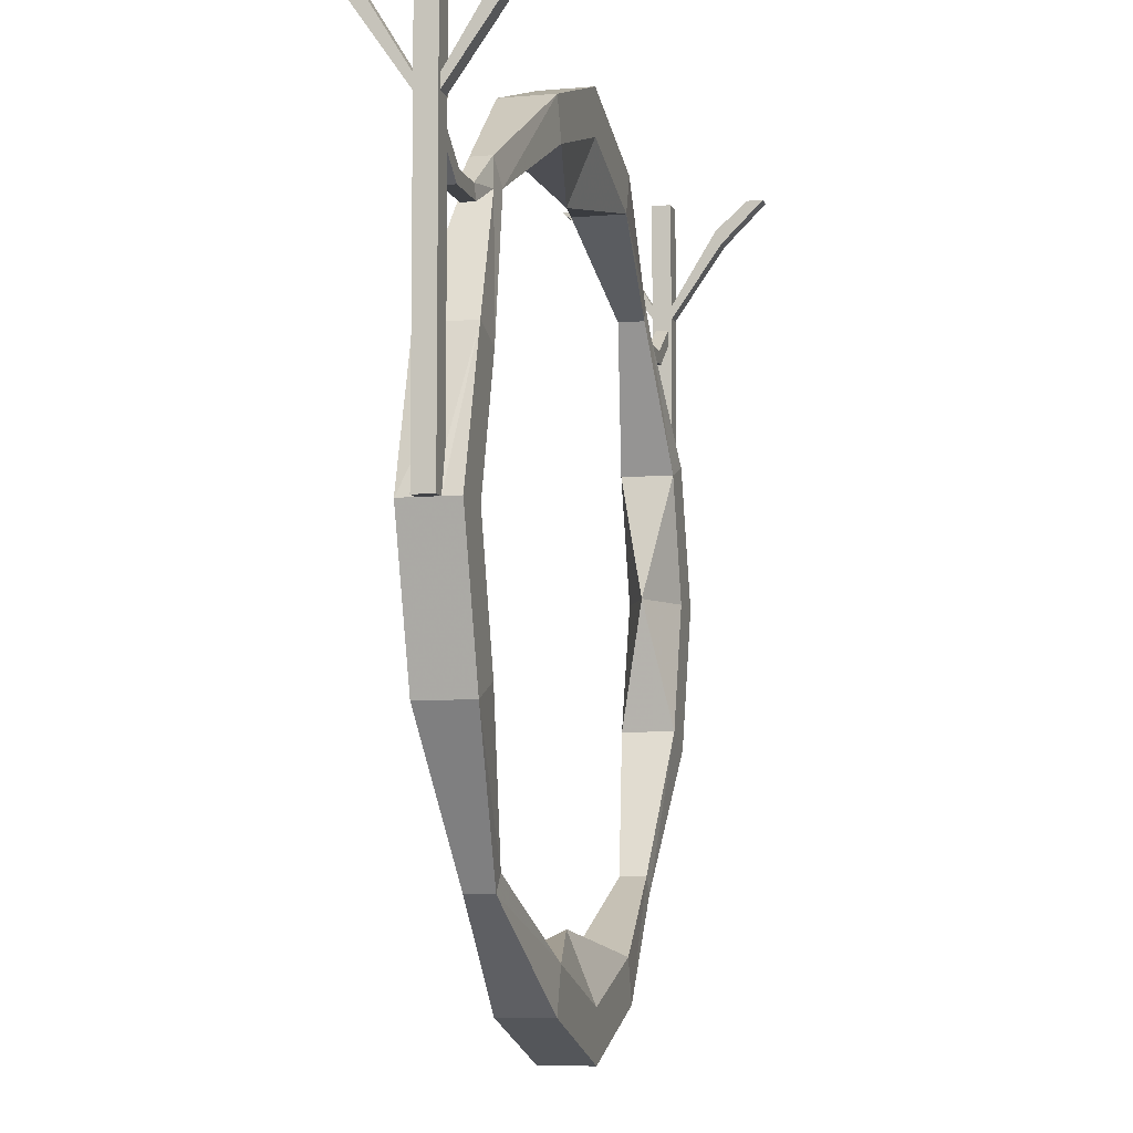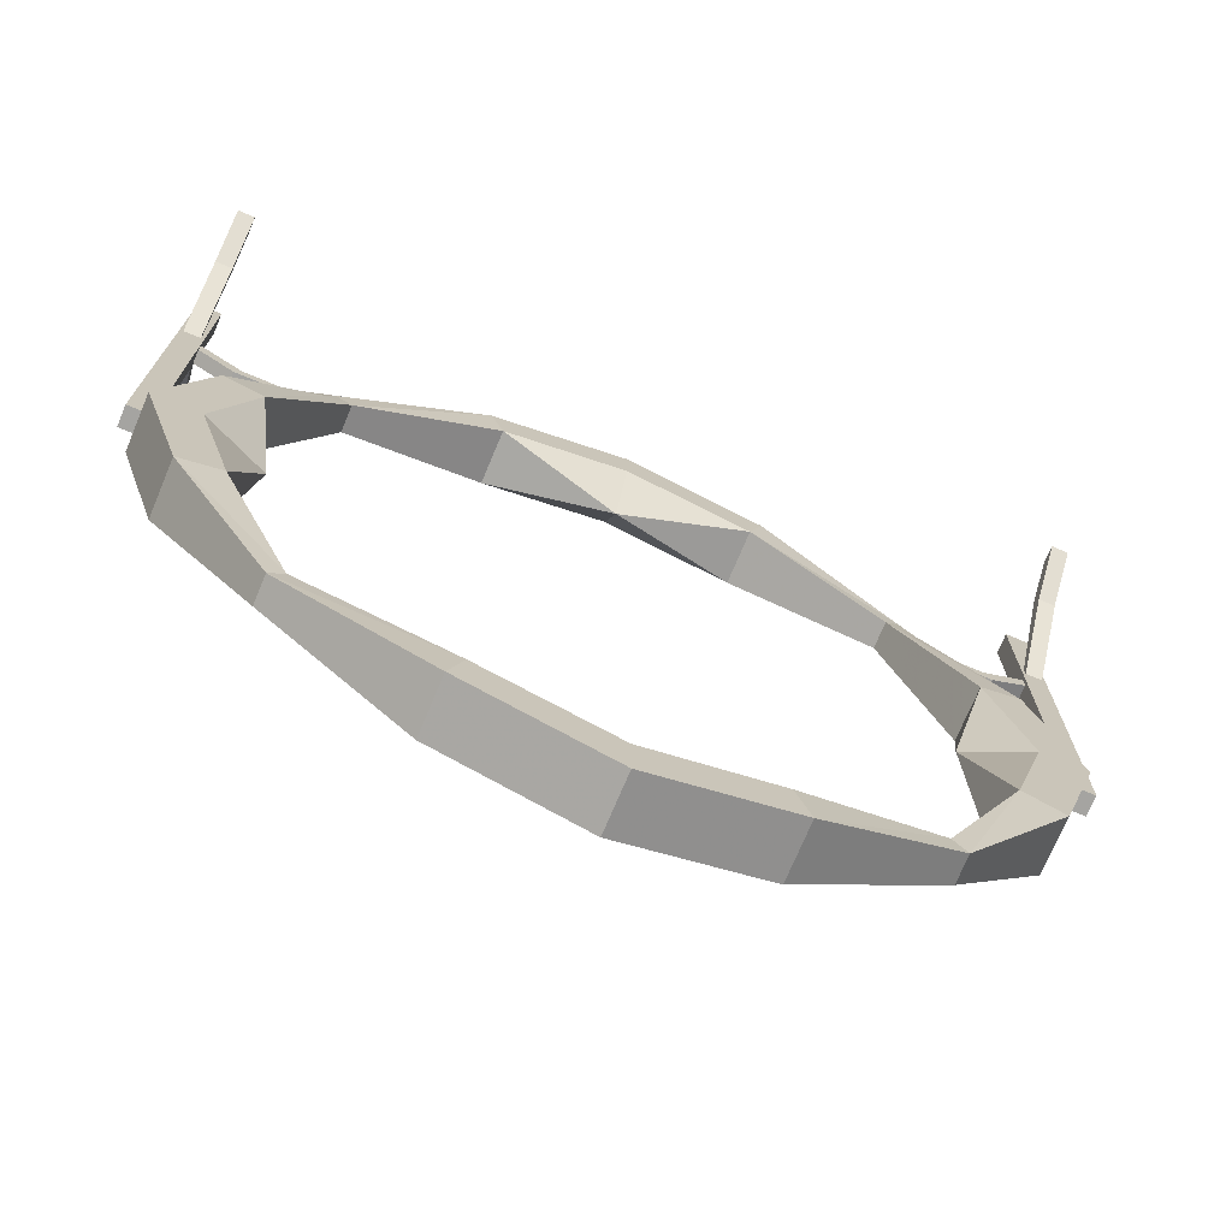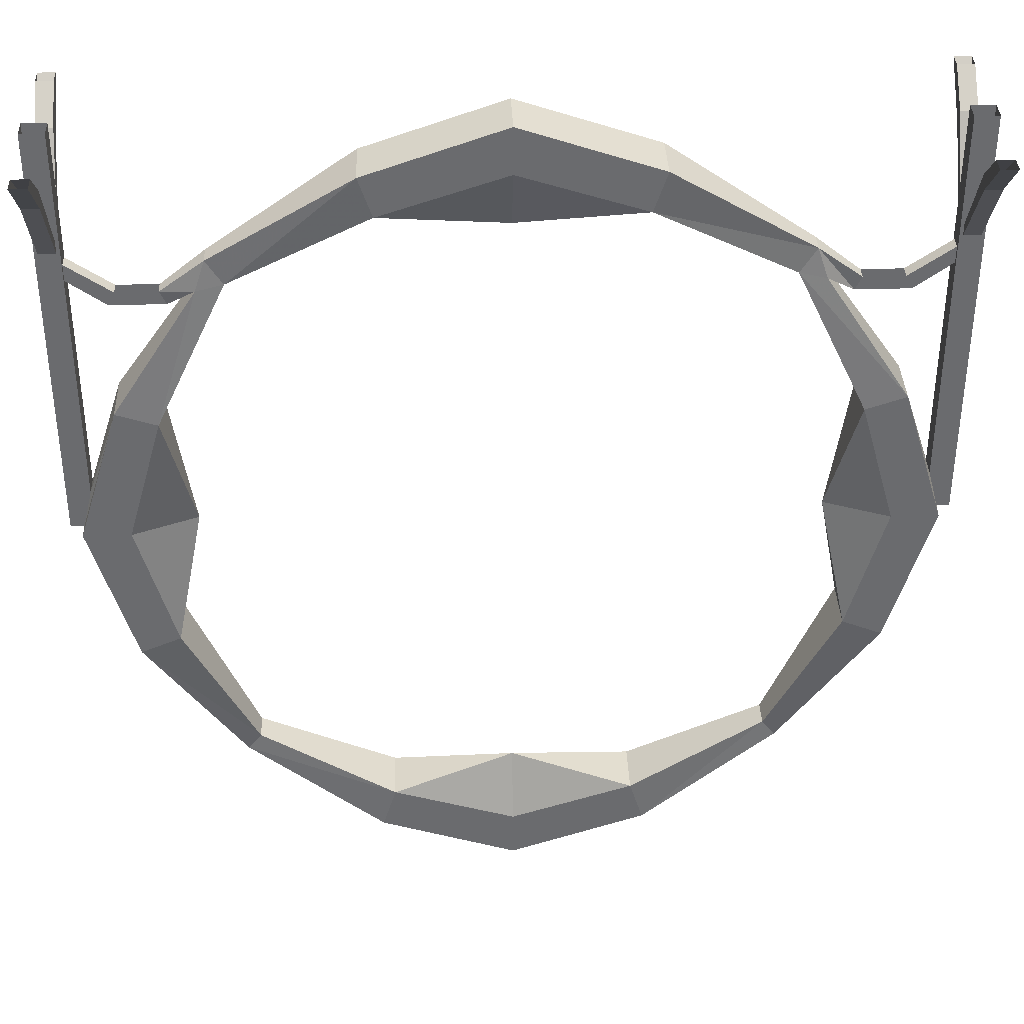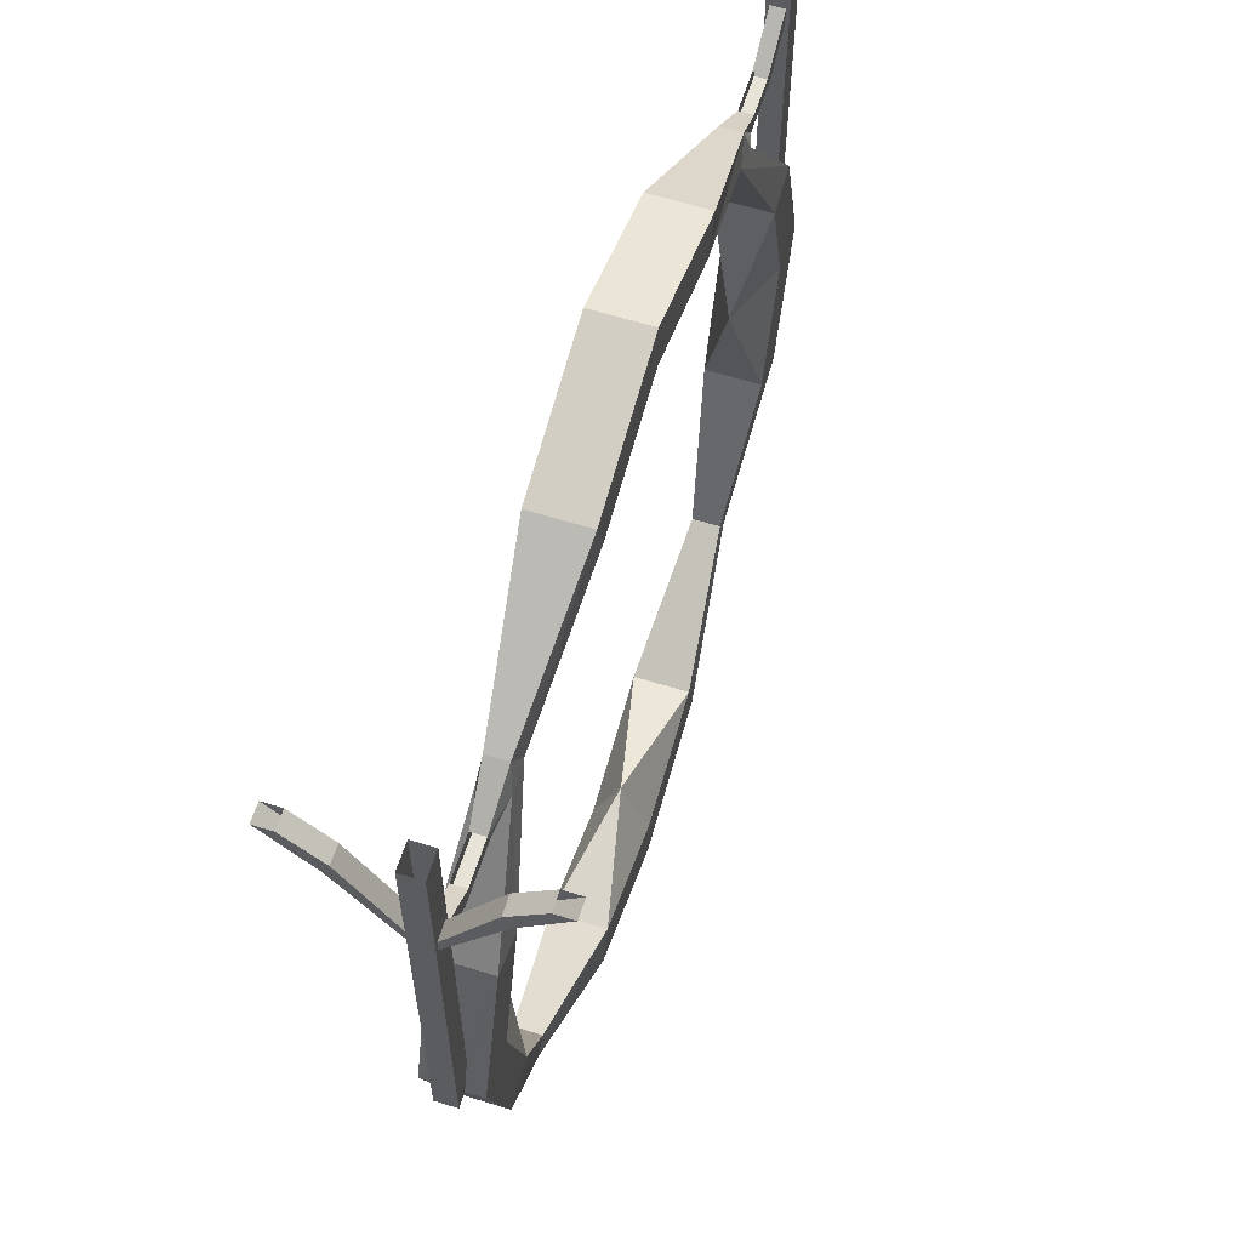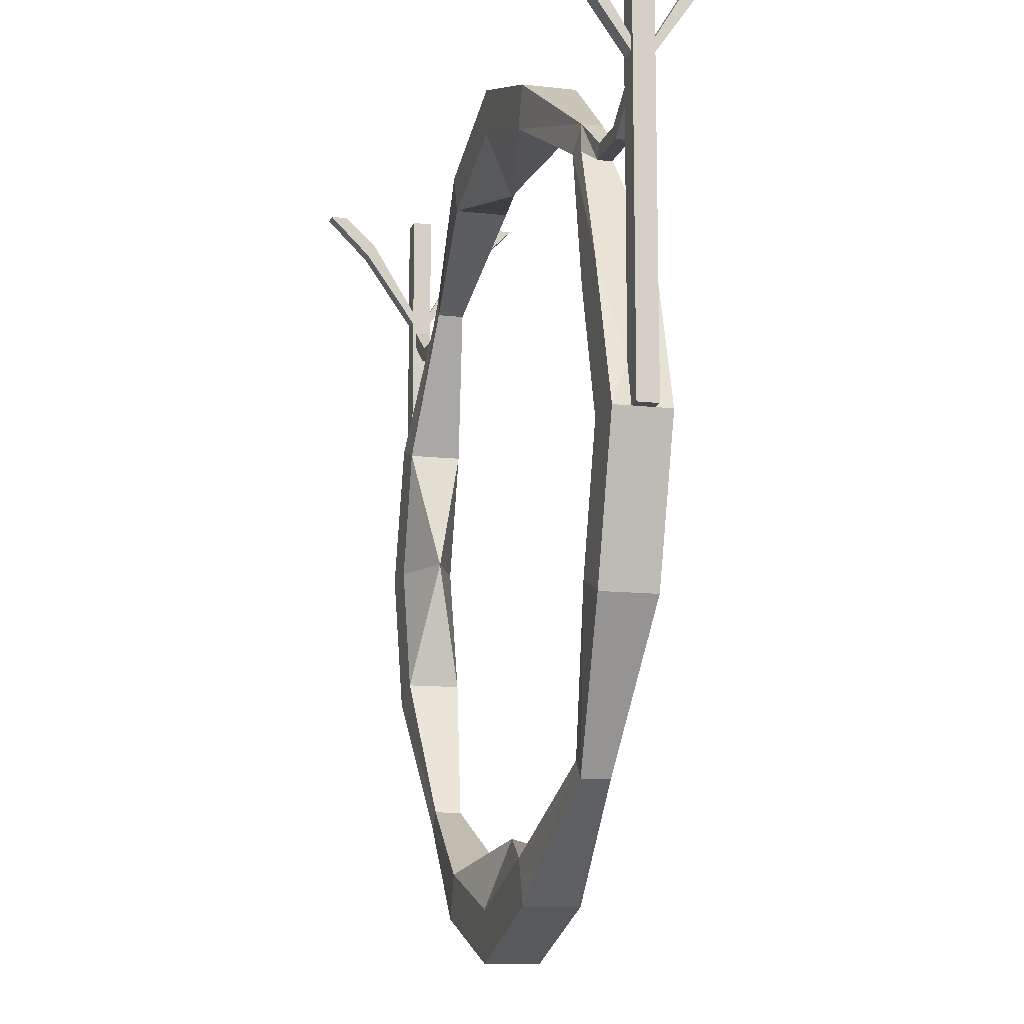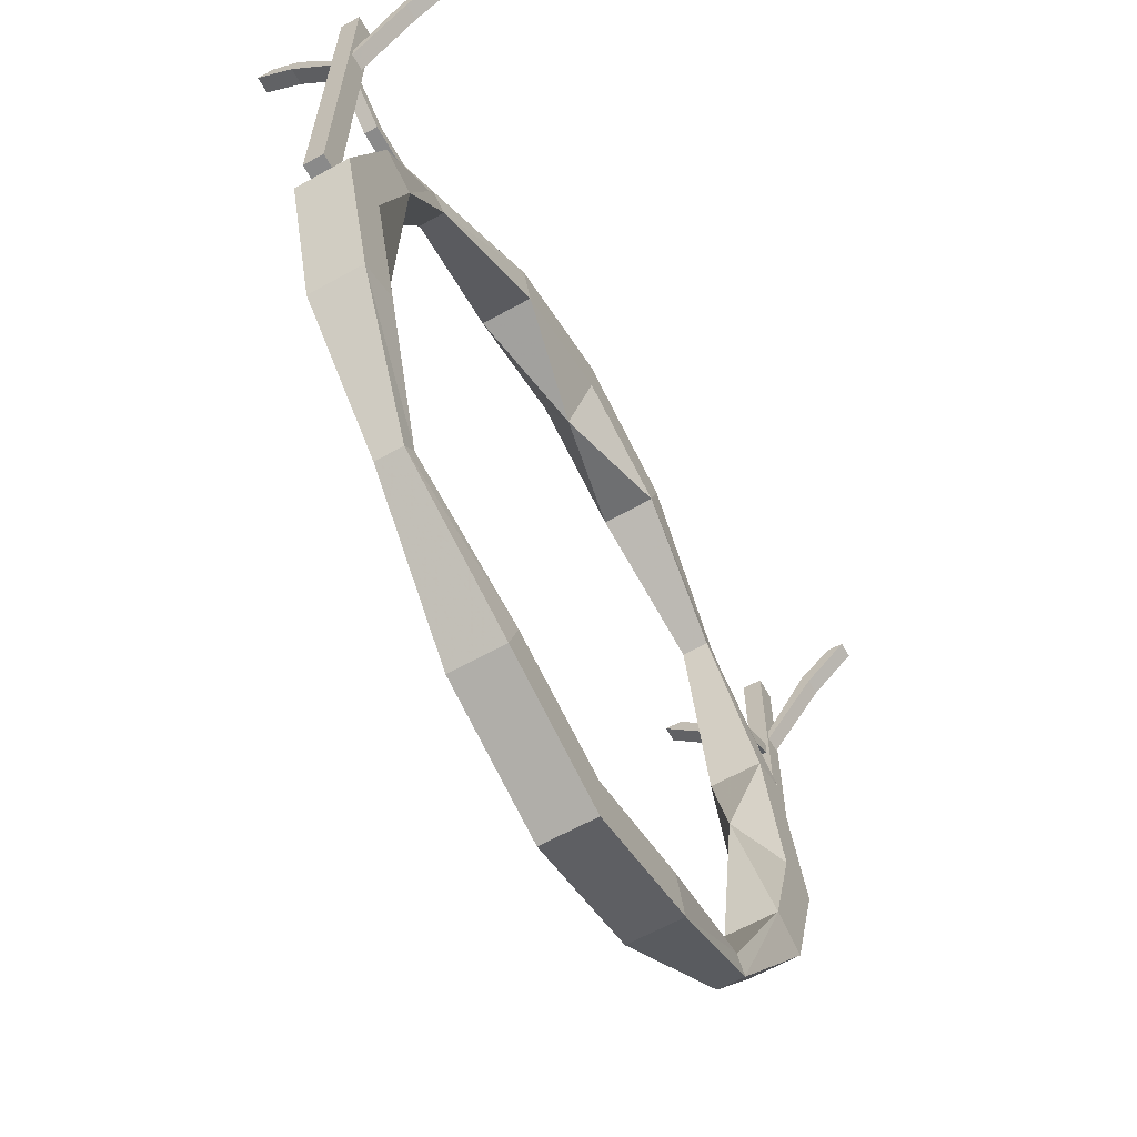
<metadata>
{"format":"obj","ext":"obj","renderer":"f3d","projection":"perspective","resolution":1024,"background":"white","views":[{"elev":-6.9,"azim":-75.8,"up":"+Y"},{"elev":-73.2,"azim":157.2,"up":"+Y"},{"elev":36.8,"azim":177.7,"up":"+Y"},{"elev":61.8,"azim":107.6,"up":"+Y"},{"elev":-12.0,"azim":-105.0,"up":"+Y"},{"elev":-63.5,"azim":119.3,"up":"+Y"}]}
</metadata>
<code>
v -0.9531 -0.2812 -0.02344
v -0.9922 -0.2812 -0.02344
v -0.9922 -0.1016 -0.1484
v -0.9531 -0.1016 -0.1484
v -0.9531 -0.25 -0.02344
v -0.9453 0 -0.02344
v -0.9453 -0.3047 -0.02344
v -0.9453 -0.3672 -0.02344
v -1 -0.9922 -0.02344
v -0.9922 -0.25 -0.02344
v -0.9922 -0.07031 -0.1328
v -0.9922 0 -0.2109
v -0.9922 0 -0.25
v -0.9531 0 -0.25
v -0.9531 -0.07031 -0.1328
v -1 0 -0.02344
v -0.9531 0 -0.2109
v 0 -1.898 -0.0625
v -0.2891 -1.805 -0.0625
v 0 -1.742 0
v 0.2891 -1.805 -0.0625
v 0.3203 -1.906 -0.0625
v 0 -2.016 -0.0625
v 0.2891 -1.805 0.0625
v 0.6094 -1.633 -0.03125
v 0.6406 -1.672 -0.03125
v 0.6406 -1.672 0.03125
v 0.3203 -1.906 0.0625
v 0 -2.016 0.0625
v -0.3203 -1.906 -0.0625
v -0.6094 -1.633 -0.03125
v -0.6094 -1.633 0.03125
v -0.2891 -1.805 0.0625
v 0 -1.898 0.0625
v 0.6094 -1.633 0.03125
v 0.7734 -1.297 -0.0625
v 0.8672 -1.336 -0.0625
v 0.8672 -1.336 0.0625
v 0.7734 -1.297 0.0625
v -0.7734 -1.297 -0.0625
v -0.8594 -0.9922 -0.0625
v -0.7109 -0.9922 0
v -0.7734 -1.297 0.0625
v -0.6406 -1.672 -0.03125
v -0.8672 -1.336 -0.0625
v -0.7734 -0.6953 -0.0625
v -0.7734 -0.6953 0.0625
v -0.8594 -0.9922 0.0625
v -0.9688 -0.9922 0.0625
v -0.8672 -1.336 0.0625
v -0.2891 -0.1875 -0.0625
v 0 -0.09375 -0.0625
v 0 -0.2422 0
v -0.2891 -0.1875 0.0625
v -0.6094 -0.3594 -0.03125
v -0.6484 -0.3047 -0.02344
v -0.3203 -0.09375 -0.0625
v 0.2891 -0.1875 -0.0625
v 0.2891 -0.1875 0.0625
v 0 -0.09375 0.0625
v 0 0.01562 0.0625
v -0.3203 -0.09375 0.0625
v -0.6094 -0.3594 0.03125
v -0.8672 -0.6641 -0.0625
v -0.6719 -0.375 -0.03125
v -0.7344 -0.4141 -0.01562
v -0.75 -0.3828 -0.01562
v -0.75 -0.3828 0.01562
v -0.6484 -0.3047 0.02344
v 0 0.01562 -0.0625
v -0.9688 -0.9922 -0.0625
v -0.9453 -0.8984 -0.02344
v -0.9453 -0.8984 0.02344
v -0.8672 -0.6641 0.0625
v -0.6719 -0.375 0.03125
v -0.7344 -0.4141 0.01562
v -0.8594 -0.4141 0.01562
v -0.8594 -0.4141 -0.01562
v -0.8438 -0.3828 -0.01562
v -0.9453 -0.3516 -0.01562
v -0.9453 -0.3125 -0.01562
v -0.9453 -0.3125 0.01562
v -0.8438 -0.3828 0.01562
v -0.3203 -1.906 0.0625
v -0.6406 -1.672 0.03125
v -0.9688 -0.9922 -0.02344
v -0.9688 -0.9922 0.02344
v -1 -0.9922 0.02344
v 0.3203 -0.09375 0.0625
v 0.3203 -0.09375 -0.0625
v -0.9453 -0.3516 0.01562
v -0.9453 -0.3672 0.02344
v -0.9453 -0.3047 0.02344
v -0.9922 -0.2812 0.02344
v -0.9453 0 0.02344
v -0.9531 -0.25 0.02344
v -0.9531 -0.2812 0.02344
v -1 0 0.02344
v -0.9922 -0.25 0.02344
v -0.9922 -0.07031 0.1328
v -0.9531 -0.07031 0.1328
v -0.9531 -0.1016 0.1484
v -0.9922 -0.1016 0.1484
v -0.9922 0 0.25
v -0.9922 0 0.2109
v -0.9531 0 0.2109
v -0.9531 0 0.25
v 0.9531 -0.1016 -0.1484
v 0.9922 -0.1016 -0.1484
v 0.9922 -0.2812 -0.02344
v 0.9531 -0.2812 -0.02344
v 0.9531 -0.07031 -0.1328
v 0.9531 0 -0.2109
v 0.9531 0 -0.25
v 0.9922 0 -0.25
v 0.9922 -0.07031 -0.1328
v 0.9922 -0.25 -0.02344
v 1 0 -0.02344
v 1 -0.9922 -0.02344
v 0.9453 -0.8984 -0.02344
v 0.9453 -0.3672 -0.02344
v 0.9453 -0.3047 -0.02344
v 0.9531 -0.25 -0.02344
v 0.9922 0 -0.2109
v 0.7109 -0.9922 0
v 0.8594 -0.9922 -0.0625
v 0.8594 -0.9922 0.0625
v 0.7734 -0.6953 0.0625
v 0.7734 -0.6953 -0.0625
v 0.9688 -0.9922 -0.0625
v 0.9688 -0.9922 -0.02344
v 0.9688 -0.9922 0.02344
v 0.9688 -0.9922 0.0625
v 0.8672 -0.6641 0.0625
v 0.6719 -0.375 0.03125
v 0.6094 -0.3594 0.03125
v 0.6094 -0.3594 -0.03125
v 0.6719 -0.375 -0.03125
v 0.8672 -0.6641 -0.0625
v 1 -0.9922 0.02344
v 0.9453 -0.8984 0.02344
v 0.7344 -0.4141 -0.01562
v 0.7344 -0.4141 0.01562
v 0.6484 -0.3047 0.02344
v 0.6484 -0.3047 -0.02344
v 0.75 -0.3828 -0.01562
v 0.8438 -0.3828 -0.01562
v 0.8594 -0.4141 -0.01562
v 0.8594 -0.4141 0.01562
v 0.75 -0.3828 0.01562
v 0.9453 -0.3516 -0.01562
v 0.9453 -0.3516 0.01562
v 0.9453 -0.3125 -0.01562
v 0.9453 -0.3672 0.02344
v 0.9453 -0.3047 0.02344
v 0.9453 -0.3125 0.01562
v 0.8438 -0.3828 0.01562
v 0.9922 -0.2812 0.02344
v 0.9531 -0.2812 0.02344
v 0.9453 0 0.02344
v 0.9453 0 -0.02344
v 1 0 0.02344
v 0.9922 -0.25 0.02344
v 0.9922 -0.07031 0.1328
v 0.9922 -0.1016 0.1484
v 0.9531 -0.1016 0.1484
v 0.9531 -0.25 0.02344
v 0.9531 -0.07031 0.1328
v 0.9531 0 0.2109
v 0.9922 0 0.2109
v 0.9922 0 0.25
v 0.9531 0 0.25
f 1 2 3
f 1 3 4
f 3 13 4
f 4 13 14
f 5 15 10
f 15 17 11
f 15 11 10
f 18 19 20
f 18 20 21
f 18 19 20
f 18 20 21
f 21 20 24
f 21 24 25
f 22 26 27
f 22 27 28
f 22 28 23
f 23 28 29
f 23 29 30
f 19 31 32
f 19 32 33
f 19 33 20
f 20 33 34
f 20 34 24
f 24 35 25
f 25 35 36
f 26 37 38
f 26 38 27
f 40 41 42
f 40 42 43
f 40 43 31
f 40 41 42
f 42 41 46
f 42 46 47
f 42 47 48
f 42 48 43
f 43 32 31
f 51 52 53
f 51 53 54
f 51 54 55
f 51 52 53
f 53 52 58
f 53 58 59
f 53 59 60
f 53 60 54
f 54 63 55
f 55 63 46
f 56 67 68
f 56 68 69
f 56 69 57
f 57 69 62
f 57 62 70
f 52 58 53
f 41 46 42
f 64 71 72
f 64 72 73
f 64 73 74
f 64 74 65
f 65 74 75
f 65 75 76
f 65 76 66
f 66 76 77
f 66 77 78
f 79 81 82
f 79 82 83
f 44 30 84
f 44 84 85
f 44 85 45
f 45 85 50
f 45 50 86
f 45 86 71
f 20 33 34
f 20 34 24
f 42 48 43
f 48 42 47
f 49 74 87
f 49 87 50
f 50 87 86
f 86 87 88
f 86 88 9
f 86 72 71
f 53 60 54
f 60 53 59
f 61 89 90
f 61 90 70
f 61 70 62
f 30 29 84
f 46 63 47
f 78 77 91
f 78 91 80
f 80 91 92
f 80 92 8
f 80 8 7
f 80 7 81
f 81 7 82
f 82 7 93
f 82 93 92
f 82 92 91
f 73 72 8
f 73 8 92
f 73 87 74
f 7 6 95
f 7 95 93
f 98 16 88
f 96 99 100
f 96 100 101
f 97 102 94
f 94 102 103
f 100 105 101
f 101 105 106
f 102 107 103
f 103 107 104
f 88 16 9
f 108 109 110
f 108 110 111
f 108 114 109
f 109 114 115
f 112 123 116
f 112 116 124
f 112 124 113
f 125 126 36
f 125 36 39
f 125 39 127
f 125 127 128
f 125 128 129
f 125 129 126
f 125 126 36
f 37 130 131
f 37 131 132
f 37 132 38
f 38 132 133
f 39 127 125
f 125 127 128
f 128 136 137
f 128 137 129
f 129 126 125
f 130 139 131
f 131 139 120
f 131 119 132
f 132 119 140
f 132 141 133
f 133 141 134
f 134 141 120
f 134 120 139
f 134 139 138
f 134 138 135
f 135 138 142
f 135 142 143
f 136 59 58
f 136 58 137
f 142 148 143
f 143 148 149
f 144 150 146
f 144 146 145
f 144 145 90
f 144 90 89
f 35 39 36
f 151 152 149
f 151 149 148
f 151 153 121
f 151 121 152
f 152 121 154
f 152 154 155
f 152 155 156
f 154 121 120
f 154 120 141
f 155 160 161
f 155 161 122
f 155 122 153
f 155 153 156
f 156 153 157
f 157 153 147
f 153 122 121
f 140 118 162
f 158 165 159
f 159 165 166
f 163 167 168
f 163 168 164
f 164 168 169
f 164 169 170
f 165 171 166
f 166 171 172
f 119 118 140
f 11 17 12
f 116 123 117
f 1 4 5
f 1 5 6
f 1 6 7
f 1 7 2
f 2 7 8
f 2 8 9
f 2 9 10
f 2 10 11
f 2 11 3
f 3 11 12
f 3 12 13
f 4 14 15
f 4 15 5
f 5 10 16
f 5 16 6
f 15 14 17
f 18 21 22
f 18 22 23
f 18 23 19
f 21 25 26
f 21 26 22
f 23 30 19
f 19 30 31
f 24 34 29
f 24 29 28
f 24 28 35
f 25 36 37
f 25 37 26
f 27 38 39
f 27 39 35
f 27 35 28
f 40 31 44
f 40 44 45
f 40 45 41
f 43 48 49
f 43 49 50
f 43 50 32
f 51 55 56
f 51 56 57
f 51 57 52
f 54 60 61
f 54 61 62
f 54 62 63
f 55 46 64
f 55 64 65
f 55 65 56
f 56 65 66
f 56 66 67
f 57 70 52
f 52 70 58
f 46 41 71
f 46 71 64
f 66 78 67
f 67 78 79
f 79 78 80
f 79 80 81
f 83 82 77
f 83 77 76
f 83 76 68
f 68 76 75
f 68 75 69
f 69 75 47
f 69 47 63
f 69 63 62
f 31 30 44
f 45 71 41
f 48 47 74
f 48 74 49
f 86 9 72
f 60 59 89
f 60 89 61
f 84 29 34
f 84 34 33
f 84 33 85
f 85 33 32
f 85 32 50
f 82 91 77
f 73 92 94
f 73 94 88
f 73 88 87
f 93 95 96
f 93 96 97
f 93 97 94
f 93 94 92
f 98 88 94
f 98 94 99
f 98 99 95
f 95 99 96
f 96 101 97
f 97 101 102
f 94 103 99
f 99 103 100
f 100 103 104
f 100 104 105
f 101 106 102
f 102 106 107
f 9 16 10
f 75 74 47
f 9 8 72
f 108 111 112
f 108 112 113
f 108 113 114
f 109 115 116
f 109 116 117
f 109 117 110
f 110 117 118
f 110 118 119
f 110 119 120
f 110 120 121
f 110 121 122
f 110 122 111
f 111 122 123
f 111 123 112
f 115 124 116
f 36 126 130
f 36 130 37
f 38 133 127
f 38 127 39
f 128 127 133
f 128 133 134
f 128 134 135
f 128 135 136
f 129 137 138
f 129 138 139
f 129 139 126
f 139 130 126
f 131 120 119
f 132 140 141
f 135 143 144
f 135 144 136
f 136 144 59
f 137 58 90
f 137 90 145
f 137 145 138
f 138 145 146
f 138 146 142
f 142 146 147
f 142 147 148
f 143 149 150
f 143 150 144
f 144 89 59
f 70 90 58
f 151 148 147
f 151 147 153
f 152 156 149
f 149 156 157
f 149 157 150
f 154 141 140
f 154 140 158
f 154 158 155
f 155 158 159
f 155 159 160
f 140 162 163
f 140 163 158
f 158 163 164
f 158 164 165
f 159 166 167
f 159 167 160
f 160 167 162
f 162 167 163
f 164 170 165
f 165 170 171
f 166 172 168
f 166 168 167
f 117 123 161
f 117 161 118
f 122 161 123
f 168 172 169

</code>
